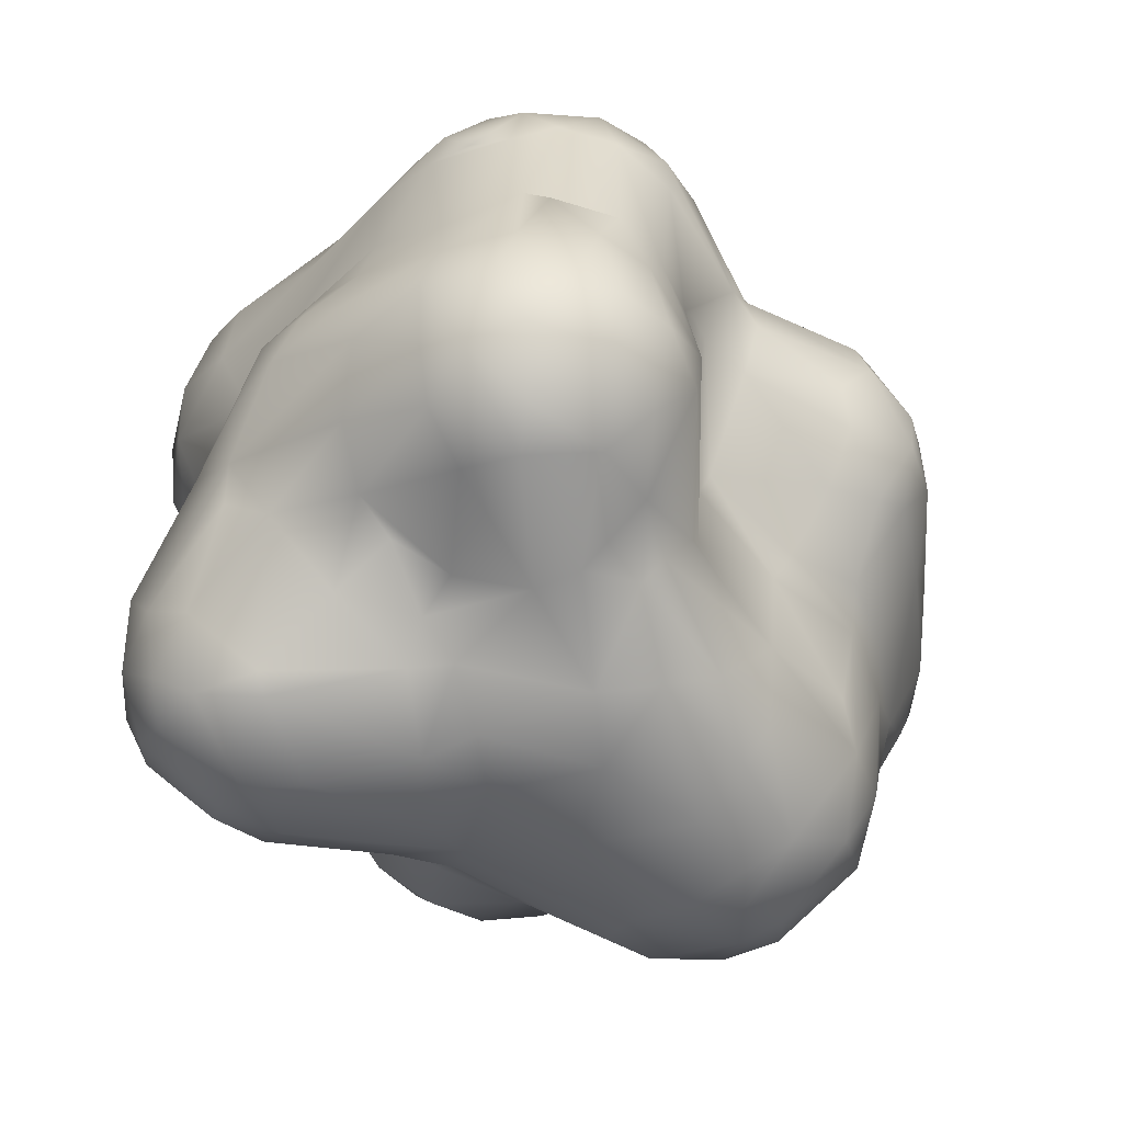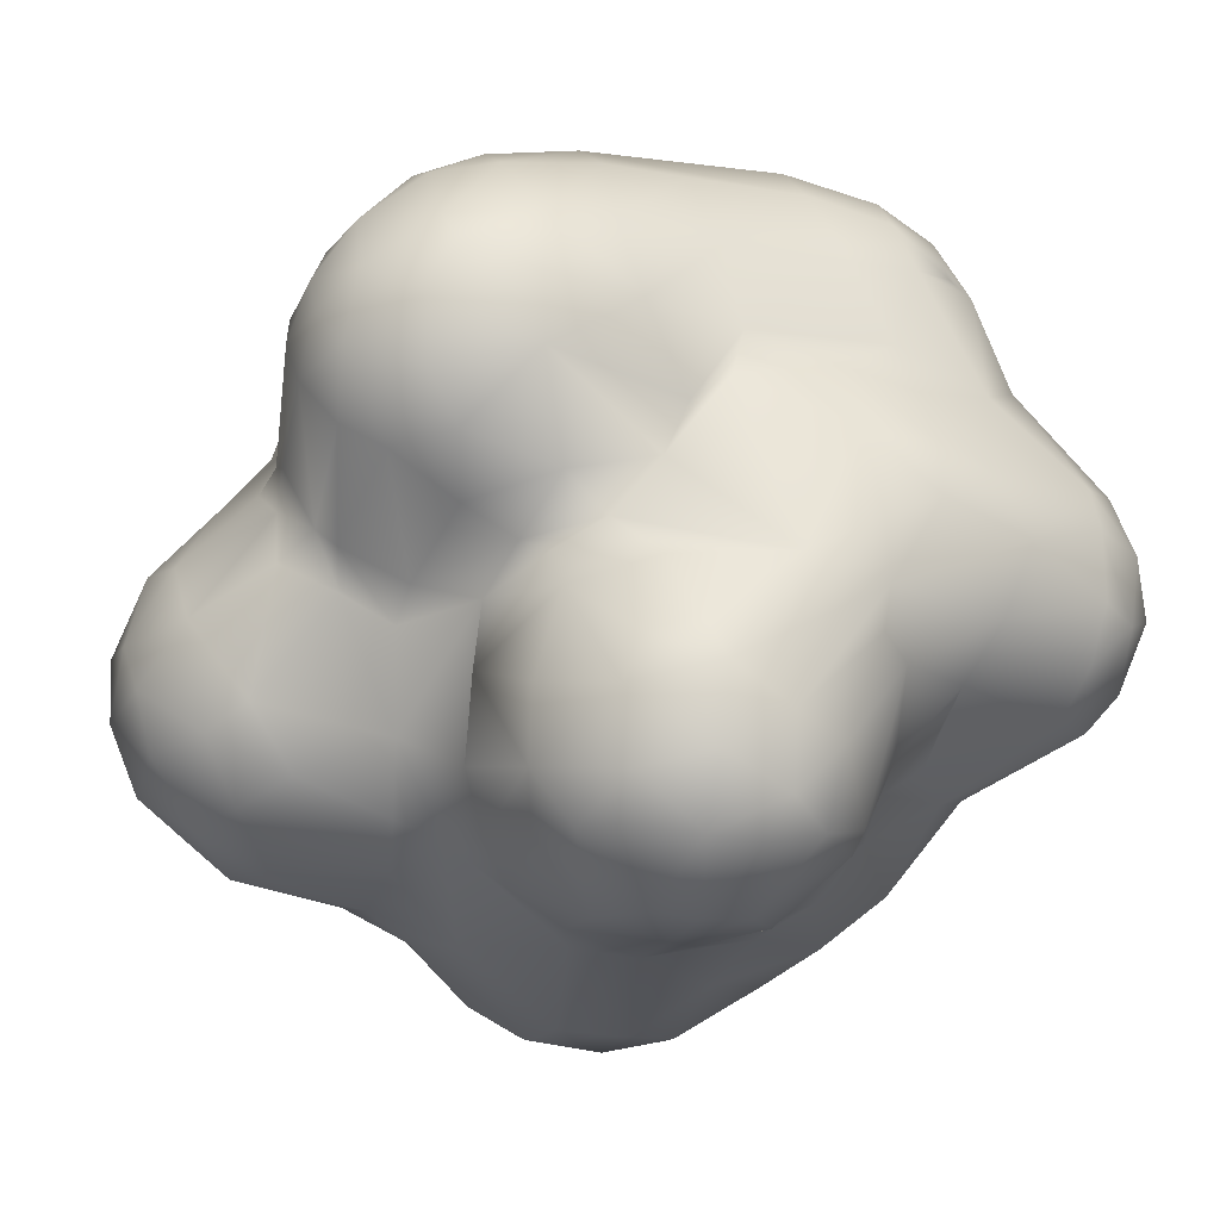
<metadata>
{"format":"obj","ext":"obj","renderer":"f3d","projection":"perspective","resolution":1024,"background":"white","views":[{"elev":-28.6,"azim":-22.1,"up":"+Y"},{"elev":-11.7,"azim":-103.8,"up":"+Y"}]}
</metadata>
<code>
g SmokePuffMesh
v -1.324 -0.7984 2.202
v -1.439 -0.9507 1.442
v -1.605 -0.6254 1.617
v -1.822 -0.9278 1.007
v -2.02 -0.5676 0.8596
v -2.021 -0.8077 0.8208
v -2.283 -1.265 0.2831
v -1.441 -1.36 1.061
v -1.763 -1.773 0.7861
v -1.618 -0.2016 1.782
v -1.902 -0.06518 1.189
v -1.652 0.1166 1.57
v -1.752 0.2486 1.23
v -1.43 0.6089 1.236
v -1.278 0.1754 2.245
v -1.402 -0.4652 2.273
v -1.237 -0.553 2.483
v -1.403 -0.08028 2.255
v -1.119 -0.1409 2.576
v -0.9447 0.2164 2.501
v -0.7316 -0.1903 2.752
v -0.7296 0.8419 2.035
v -0.9633 -0.467 2.685
v -0.9891 -1.71 0.998
v -0.888 -0.8624 2.541
v -0.5185 -0.5512 2.75
v -0.4287 -0.2122 2.751
v -0.4781 0.2991 2.539
v -0.6076 0.7729 2.139
v -0.1876 0.7486 2.136
v -0.1733 0.1815 2.508
v 0.09159 0.5094 2.102
v -0.4317 -1.021 2.464
v -0.1785 -0.7681 2.555
v -0.8633 -1.078 2.35
v -0.0719 -1.086 2.19
v 0.1139 -0.5073 2.462
v -0.1138 -0.2792 2.642
v 0.216 -0.1923 2.316
v 0.3063 0.3787 1.919
v 0.2279 1.204 1.924
v -0.1143 1.401 1.964
v -0.4615 1.474 1.899
v 0.4243 -1.018 1.768
v 0.3359 -1.078 1.86
v 0.154 -1.265 1.916
v 0.04119 -1.405 1.873
v -0.304 -1.386 1.834
v -0.0726 -1.901 1.467
v 0.273 -1.845 1.586
v -0.5011 -1.441 1.64
v -0.7554 -1.696 1.118
v -0.5447 -1.998 0.9138
v -0.7801 -2.086 0.6816
v -0.9587 -1.463 1.152
v -0.8911 -1.317 1.408
v -1.233 -1.154 1.384
v 0.1095 -2.178 1.14
v -1.711 -1.894 0.7351
v -1.349 -2.226 0.4213
v -0.6174 -2.249 0.2284
v -0.3646 -2.183 0.6203
v -0.2852 -2.288 0.004427
v 0.2004 -2.387 0.534
v -1.101 -1.077 2.101
v 0.7528 -2.34 0.9824
v 0.9272 -2.057 1.227
v 0.639 -1.726 1.578
v 1.044 -1.854 1.323
v 1.359 -2.327 0.9324
v 1.045 -1.38 1.391
v 1.742 -1.764 1.032
v 1.774 -2.207 0.7967
v 1.546 -2.59 0.4084
v 1.222 -2.619 0.55
v 1.341 -2.687 0.1936
v 2.042 -2.189 0.4098
v 1.704 -2.554 0.009576
v 2.066 -1.817 0.6451
v 2.163 -1.139 0.5867
v 1.796 -0.9402 0.9576
v 2.107 -0.8399 0.7283
v 2.41 -1.112 0.2534
v 2.331 -1.418 0.2323
v 1.79 -0.6579 1.05
v 2.147 -2.039 0.1095
v 1.479 -2.606 -0.2457
v 2.036 -2.171 -0.1844
v 1.761 -2.239 -0.5663
v 0.9185 -2.627 0.5189
v 1.283 -0.6444 1.213
v 1.139 -0.8516 1.256
v 0.7176 -0.2954 1.334
v 0.5941 -0.4897 1.433
v 1.471 -0.2337 1.369
v 1.826 -0.2147 1.317
v 0.8917 0.359 1.478
v 1.574 0.1287 1.483
v 0.5738 0.4494 1.611
v 0.4611 -0.01087 1.595
v 0.442 0.4785 1.743
v 0.8163 0.8936 1.514
v 1.638 -1.462 1.092
v 1.53 0.4158 1.486
v 2.069 0.1958 1.342
v 1.007 0.7385 1.442
v 1.799 0.6654 1.366
v 2.121 0.4595 1.264
v 0.9966 0.9903 1.311
v 0.6038 1.544 1.451
v 0.9853 1.369 0.9675
v 0.5807 1.808 0.97
v 0.8256 1.758 0.1753
v 0.5237 1.953 0.03894
v 1.05 1.556 0.2607
v 0.152 2.092 0.8252
v 0.3683 2.044 -0.3704
v 0.9082 1.974 -0.7284
v 0.2226 1.953 -0.8329
v 0.8856 1.902 -0.9943
v 1.805 0.9255 1.176
v 1.987 0.9914 0.9861
v 2.373 0.5238 0.9037
v 1.229 1.225 0.9601
v 1.439 1.334 0.4306
v 1.385 1.796 -0.3409
v 1.458 1.352 0.139
v 2.142 0.968 0.7005
v 2.452 0.5871 0.3778
v 2.16 0.9518 0.3757
v 2.422 0.6304 -0.03789
v 1.754 1.101 -0.202
v 2.128 0.7229 -0.5819
v 2.627 0.3839 -0.6769
v 2.818 0.1806 -0.5445
v 2.702 0.07107 -1.074
v 1.858 0.9463 -0.8112
v 2.018 0.6779 -0.8585
v 1.655 1.535 -0.5598
v 1.44 1.834 -0.6338
v 2.634 0.2432 0.2873
v 2.346 0.1233 1.012
v 2.713 -0.1233 0.2589
v 2.07 -0.1573 1.192
v 2.41 -0.3102 0.6988
v 2.736 -0.6071 0.105
v 1.55 1.708 -0.8044
v 1.704 1.41 -0.8883
v 1.474 1.628 -1.13
v 1.292 1.748 -1.159
v 1.338 1.279 -1.547
v 1.583 1.344 -1.266
v 1.089 1.348 -1.601
v 0.8508 1.533 -1.49
v 0.6605 0.5761 -1.898
v 0.9075 1.764 -1.246
v 0.1901 1.742 -1.16
v 1.012 0.5758 -1.872
v 1.471 1.018 -1.554
v 1.314 0.3051 -1.767
v 1.568 0.5047 -1.503
v 1.845 0.5557 -1.103
v 1.844 0.3341 -1.29
v 1.813 0.8935 -1.01
v 0.9107 0.3372 -2.056
v 0.4522 0.2075 -2.207
v 1.751 -0.1858 -1.689
v 2.353 0.181 -1.237
v 1.33 -0.2297 -2.286
v 0.8998 -0.2979 -2.626
v 1.689 -0.2713 -1.81
v 0.5009 -0.1838 -2.589
v 0.7212 -0.6068 -2.753
v 0.2745 -0.6169 -2.724
v 0.1308 -0.1987 -2.475
v -0.06033 0.1766 -2.056
v 0.09805 0.523 -1.851
v -0.213 0.303 -1.984
v -0.3501 0.02522 -1.994
v -0.5962 1.012 -1.98
v 0.199 1.084 -1.655
v -0.8649 0.8032 -2.032
v -0.5838 1.403 -1.794
v -1.108 1.079 -1.946
v -1.289 0.8518 -1.946
v -1.105 0.5391 -1.996
v -1.518 0.6355 -1.832
v -1.324 0.271 -1.825
v -1.469 0.1209 -1.595
v -1.518 1.034 -1.756
v -1.266 1.374 -1.732
v -1.681 1.297 -1.368
v -1.806 0.8555 -1.457
v -1.777 0.4739 -1.46
v -1.908 0.5845 -0.8848
v -1.721 0.1799 -1.275
v -1.453 -0.1391 -1.213
v -1.71 0.003964 -0.7408
v -1.486 -0.318 -0.9202
v -1.683 0.1146 -0.2184
v -1.684 -0.2169 -0.5037
v -2.082 -0.4355 0.3869
v -1.637 0.5791 0.1595
v -1.85 0.2864 0.7776
v -1.544 0.6906 0.7743
v -1.529 0.8532 0.2543
v -2.018 -0.2172 0.8385
v -1.68 0.4144 -0.07904
v -1.799 0.9005 -0.3451
v -1.417 1.332 0.1574
v -1.677 1.344 -0.4599
v -1.302 0.9008 1.155
v -1.245 1.36 0.939
v -0.9867 1.807 0.7704
v -1.054 1.407 1.381
v -1.115 0.696 1.749
v -0.9449 1.693 1.282
v -0.9006 1.417 1.618
v -0.5844 1.726 1.644
v -0.6718 1.904 1.289
v -0.59 2.067 0.7615
v -0.236 2.072 1.169
v -0.09268 1.819 1.657
v -0.7325 1.373 1.807
v 0.2581 1.948 1.239
v 0.2793 1.495 1.788
v 0.2292 1.769 1.584
v -0.2844 2.129 0.7684
v -0.2362 2.148 -0.1527
v -0.2323 2.108 -0.5406
v -0.7597 2.038 -0.4464
v -1.013 1.878 -1.021
v -1.382 1.706 -1.001
v -1.262 1.663 -1.357
v -1.745 1.35 -0.8415
v -1.8 1.117 -1.293
v -1.262 1.788 -0.4285
v -1.08 1.819 0.07339
v -0.873 1.775 -1.38
v -0.5772 1.834 -1.314
v 0.2102 1.427 -1.471
v -1.89 0.9737 -0.8897
v -1.349 -2.226 0.4213
v -1.328 -2.305 -0.101
v -1.675 -2.218 0.2319
v -1.711 -1.894 0.7351
v -2.045 -1.834 0.5
v -2.142 -1.9 0.1421
v -2.225 -1.67 0.2829
v -1.722 -2.224 -0.03888
v -2.135 -1.39 0.584
v -0.6174 -2.249 0.2284
v -1.68 -2.197 -0.2902
v -1.315 -2.191 -0.5136
v -1.856 -1.824 -0.7135
v -1.533 -1.805 -0.86
v -2.032 -1.818 -0.5346
v -2.169 -1.868 -0.1446
v -2.175 -1.567 -0.5135
v -2.313 -1.475 -0.1062
v -2.307 -1.036 -0.05744
v -2.184 -1.153 -0.5593
v -1.722 -1.506 -0.9192
v -2.156 -0.8922 -0.4379
v -2.213 -0.7998 -0.1724
v -1.88 -0.4396 -0.2714
v -1.682 -0.5812 -0.7363
v -1.745 -1.085 -0.8999
v -1.123 -0.9278 -1.079
v -1.583 -0.3844 -0.7727
v -1.172 -0.5673 -1.043
v -0.8858 -0.4442 -1.364
v -0.7288 -0.6366 -1.411
v -0.9748 -1.401 -1.088
v -0.6088 -1.203 -1.382
v -0.803 -1.734 -0.9551
v -0.4196 -1.714 -1.093
v -0.3376 -1.596 -1.343
v -0.3394 -1.382 -1.875
v -0.08319 -1.535 -2.14
v 0.2082 -1.824 -1.913
v -0.4096 -1.007 -2.123
v -0.2368 -1.157 -2.332
v -0.1872 -0.5431 -2.433
v 0.09988 -0.8826 -2.664
v 0.2367 -1.618 -2.313
v 0.6103 -1.825 -2.08
v 0.5603 -0.9994 -2.761
v 0.1313 -1.238 -2.576
v 0.625 -1.391 -2.598
v -0.4593 -0.2758 -2.004
v -0.6322 -0.4595 -1.691
v -0.6121 -0.1171 -1.826
v -0.4571 0.2375 -1.979
v -0.7264 -0.2275 -1.723
v -0.2852 -2.288 0.004427
v -0.5567 -2.169 -0.465
v -0.1901 -2.233 -0.3666
v -0.4822 -1.958 -0.7602
v 0.394 -2.174 -0.8489
v 0.01177 -1.841 -1.296
v 0.5555 -1.981 -1.332
v 0.9222 -2.129 -1.01
v 0.9535 -1.925 -1.405
v 1.018 -1.744 -2.041
v 1.407 -1.727 -1.35
v 1.309 -1.531 -2.091
v 1.122 -1.363 -2.458
v 1.495 -1.221 -2.128
v 1.84 -0.9829 -1.611
v 1.572 -0.8936 -2.168
v 1.788 -0.6581 -1.805
v 1.299 -0.8745 -2.54
v 2.039 -0.8692 -1.5
v 1.342 -1.897 -1.142
v 1.881 -1.344 -1.177
v 1.044 -1.043 -2.637
v 1.206 -0.5547 -2.551
v 1.468 -0.5034 -2.281
v 1.971 -0.5066 -1.613
v 2.52 -0.257 -1.337
v 0.7013 -2.604 -0.2173
v 1.022 -2.645 -0.3121
v 0.394 -2.174 -0.8489
v 0.9222 -2.129 -1.01
v 0.6559 -2.641 0.1821
v 1.285 -2.439 -0.6151
v 1.342 -1.897 -1.142
v 1.591 -2.243 -0.685
v 2.095 -1.585 -0.7157
v 1.881 -1.344 -1.177
v 2.256 -1.606 -0.4156
v 2.771 -0.9492 -0.687
v 2.581 -0.9709 -1.026
v 2.039 -0.8692 -1.5
v 2.563 -0.6695 -1.276
v 2.616 -1.167 -0.2939
v 2.906 -0.6889 -0.3706
v 2.314 -1.562 -0.08479
v 1.971 -0.5066 -1.613
v 2.972 -0.3823 -0.692
v 2.819 -0.6031 -1.01
v 2.681 -0.9792 -0.09972
v 2.95 -0.206 -0.3236
v 2.735 -0.2262 -1.159
v 2.52 -0.257 -1.337
v 2.353 0.181 -1.237
v 2.474 0.3441 -0.9924
v 1.844 0.3341 -1.29
v 1.845 0.5557 -1.103
v 1.813 0.8935 -1.01
v -0.1901 -2.233 -0.3666
g SmokePuffMesh_0
f 3 2 1
f 4 2 3
f 5 4 3
f 5 6 4
f 5 7 6
f 8 2 4
f 8 4 9
f 5 3 10
f 5 10 11
f 11 10 12
f 13 11 12
f 13 12 14
f 14 12 15
f 15 12 10
f 16 3 1
f 16 10 3
f 17 16 1
f 16 17 18
f 18 15 10
f 18 10 16
f 15 18 19
f 19 18 17
f 15 19 20
f 20 19 21
f 15 20 22
f 19 17 23
f 21 19 23
f 24 8 9
f 25 23 17
f 26 23 25
f 26 21 23
f 27 21 26
f 28 21 27
f 28 20 21
f 20 28 29
f 29 22 20
f 29 28 30
f 30 22 29
f 28 31 30
f 28 27 31
f 32 30 31
f 33 26 25
f 26 33 34
f 33 25 35
f 34 33 36
f 37 34 36
f 26 34 38
f 38 34 37
f 27 38 31
f 27 26 38
f 39 31 38
f 39 32 31
f 39 38 37
f 32 39 40
f 32 40 41
f 41 42 32
f 32 42 30
f 43 30 42
f 39 37 44
f 37 45 44
f 45 37 36
f 36 46 45
f 46 36 47
f 47 36 48
f 48 33 35
f 36 33 48
f 47 48 49
f 50 47 49
f 49 48 51
f 51 52 49
f 53 49 52
f 54 53 52
f 51 55 52
f 55 24 52
f 24 54 52
f 56 55 51
f 56 57 55
f 57 56 2
f 49 58 50
f 53 58 49
f 24 59 54
f 60 54 59
f 54 60 61
f 62 54 61
f 53 62 58
f 54 62 53
f 63 62 61
f 63 64 62
f 62 64 58
f 65 2 56
f 64 66 58
f 2 8 57
f 55 8 24
f 8 55 57
f 56 51 65
f 51 35 65
f 65 35 1
f 2 65 1
f 51 48 35
f 17 1 35
f 25 17 35
f 58 66 50
f 67 50 66
f 68 50 67
f 69 68 67
f 69 67 70
f 70 67 66
f 68 69 71
f 71 46 68
f 46 71 45
f 71 44 45
f 72 71 69
f 72 69 70
f 72 70 73
f 73 70 74
f 70 75 74
f 74 75 76
f 73 74 77
f 78 77 74
f 78 74 76
f 79 73 77
f 72 73 79
f 80 72 79
f 81 72 80
f 81 80 82
f 83 82 80
f 83 80 84
f 79 77 84
f 80 79 84
f 85 81 82
f 77 86 84
f 87 78 76
f 86 77 88
f 88 77 78
f 88 78 89
f 78 87 89
f 76 75 90
f 90 75 70
f 66 90 70
f 81 85 91
f 81 91 92
f 91 93 92
f 92 93 94
f 85 95 91
f 95 93 91
f 96 95 85
f 97 93 95
f 98 97 95
f 96 98 95
f 97 99 93
f 92 94 44
f 100 44 94
f 99 100 93
f 100 94 93
f 101 100 99
f 102 101 99
f 102 99 97
f 101 40 100
f 40 101 102
f 39 44 100
f 40 39 100
f 92 44 71
f 92 71 103
f 103 71 72
f 81 103 72
f 81 92 103
f 97 98 104
f 105 104 98
f 106 97 104
f 107 106 104
f 105 107 104
f 108 107 105
f 106 107 109
f 109 102 106
f 110 102 109
f 110 109 111
f 111 112 110
f 112 111 113
f 114 112 113
f 113 111 115
f 116 112 114
f 116 114 117
f 117 114 118
f 119 117 118
f 120 119 118
f 107 121 109
f 121 107 122
f 122 107 108
f 122 108 123
f 121 122 124
f 109 121 124
f 124 111 109
f 115 111 124
f 125 124 122
f 113 115 126
f 114 126 118
f 126 114 113
f 115 127 126
f 127 115 124
f 125 127 124
f 128 122 123
f 125 122 128
f 128 123 129
f 130 128 129
f 130 127 125
f 128 130 125
f 130 129 131
f 132 130 131
f 127 130 132
f 132 131 133
f 133 131 134
f 134 131 135
f 129 135 131
f 134 135 136
f 132 133 137
f 137 133 138
f 127 132 139
f 127 139 126
f 139 132 137
f 140 126 139
f 135 129 141
f 123 141 129
f 141 123 142
f 143 141 142
f 142 123 108
f 105 142 108
f 142 105 144
f 105 96 144
f 85 144 96
f 144 85 82
f 145 144 82
f 142 144 145
f 143 142 145
f 82 83 145
f 145 83 146
f 143 145 146
f 105 98 96
f 140 139 147
f 139 148 147
f 148 149 147
f 149 150 147
f 150 140 147
f 149 151 150
f 149 148 152
f 151 149 152
f 151 153 150
f 150 153 154
f 155 154 153
f 156 150 154
f 154 157 156
f 156 120 150
f 156 157 120
f 140 150 120
f 118 140 120
f 126 140 118
f 153 158 155
f 151 158 153
f 159 158 151
f 159 151 152
f 160 158 159
f 161 160 159
f 162 161 159
f 163 160 161
f 162 163 161
f 164 159 152
f 159 164 162
f 158 160 165
f 165 155 158
f 165 166 155
f 160 167 165
f 163 167 160
f 167 163 168
f 167 169 165
f 170 165 169
f 169 167 171
f 165 170 172
f 166 165 172
f 173 172 170
f 173 174 172
f 172 174 175
f 172 175 166
f 175 176 166
f 176 177 166
f 178 177 176
f 176 179 178
f 175 179 176
f 180 177 178
f 177 180 181
f 178 182 180
f 181 180 183
f 184 183 180
f 180 182 184
f 182 185 184
f 182 186 185
f 178 186 182
f 186 187 185
f 186 188 187
f 189 187 188
f 185 190 184
f 190 185 187
f 183 184 191
f 184 190 191
f 191 190 192
f 177 181 155
f 190 187 193
f 192 190 193
f 193 187 194
f 189 194 187
f 193 194 195
f 189 196 194
f 195 194 196
f 197 196 189
f 198 195 196
f 196 197 198
f 197 199 198
f 198 200 195
f 198 201 200
f 198 199 201
f 201 202 200
f 200 202 203
f 203 202 204
f 203 204 205
f 203 205 206
f 202 207 204
f 206 208 203
f 208 195 200
f 208 200 203
f 195 208 209
f 206 209 208
f 210 209 206
f 211 209 210
f 204 207 11
f 204 11 13
f 205 204 13
f 206 205 212
f 205 14 212
f 14 205 13
f 206 212 213
f 213 210 206
f 210 213 214
f 213 212 215
f 215 212 216
f 14 216 212
f 217 214 213
f 215 217 213
f 217 215 218
f 217 218 219
f 220 217 219
f 217 220 214
f 214 220 221
f 222 221 220
f 220 223 222
f 220 219 223
f 219 43 223
f 219 224 43
f 218 224 219
f 215 224 218
f 215 216 224
f 224 216 22
f 224 22 43
f 225 222 223
f 216 15 22
f 223 43 42
f 226 223 42
f 227 223 226
f 225 223 227
f 227 226 110
f 225 227 110
f 226 102 110
f 116 222 225
f 228 222 116
f 228 221 222
f 229 228 116
f 229 221 228
f 226 42 41
f 102 226 41
f 43 22 30
f 41 40 102
f 112 225 110
f 116 225 112
f 229 116 117
f 230 229 117
f 230 231 229
f 231 230 232
f 233 231 232
f 234 233 232
f 234 192 233
f 192 235 233
f 192 236 235
f 237 233 235
f 233 237 231
f 237 238 231
f 231 238 214
f 221 231 214
f 238 210 214
f 211 237 235
f 237 211 238
f 211 210 238
f 234 232 239
f 191 234 239
f 234 191 192
f 239 232 240
f 183 239 240
f 183 191 239
f 240 157 183
f 157 241 183
f 157 240 119
f 119 240 230
f 230 240 232
f 241 181 183
f 241 154 181
f 154 241 157
f 154 155 181
f 157 119 120
f 117 119 230
f 235 209 211
f 242 209 235
f 209 242 195
f 242 193 195
f 236 193 242
f 235 236 242
f 236 192 193
f 155 166 177
f 245 244 243
f 245 243 246
f 245 246 247
f 245 247 248
f 249 248 247
f 250 245 248
f 250 244 245
f 251 249 247
f 7 249 251
f 9 251 247
f 246 9 247
f 9 4 251
f 6 7 251
f 4 6 251
f 244 252 243
f 244 250 253
f 254 244 253
f 254 253 255
f 254 255 256
f 255 253 257
f 253 258 257
f 258 253 250
f 248 258 250
f 249 258 248
f 257 259 255
f 257 258 259
f 259 258 260
f 260 258 249
f 7 260 249
f 261 260 7
f 5 261 7
f 202 261 5
f 262 259 260
f 261 262 260
f 263 259 262
f 255 259 263
f 263 256 255
f 262 261 264
f 261 265 264
f 202 265 261
f 266 264 265
f 265 202 266
f 267 262 264
f 267 264 266
f 268 262 267
f 268 263 262
f 269 268 267
f 269 263 268
f 201 267 266
f 201 266 202
f 270 267 201
f 271 269 267
f 270 271 267
f 271 270 199
f 270 201 199
f 271 199 272
f 272 273 271
f 271 274 269
f 274 263 269
f 275 274 271
f 273 275 271
f 263 274 276
f 256 263 276
f 275 277 274
f 277 276 274
f 278 277 275
f 278 275 279
f 280 278 279
f 281 278 280
f 279 275 282
f 283 280 279
f 279 282 283
f 284 283 282
f 283 284 285
f 286 281 280
f 281 286 287
f 174 285 284
f 174 288 285
f 288 289 285
f 289 280 283
f 286 280 289
f 289 283 285
f 286 289 290
f 290 289 288
f 290 287 286
f 291 284 282
f 179 284 291
f 284 179 175
f 174 284 175
f 282 292 291
f 293 291 292
f 179 291 293
f 179 293 294
f 282 275 292
f 275 273 292
f 295 292 273
f 295 293 292
f 272 295 273
f 272 189 295
f 186 294 293
f 188 186 293
f 295 188 293
f 295 189 188
f 178 179 294
f 294 186 178
f 272 197 189
f 197 272 199
f 297 296 244
f 298 296 297
f 298 297 299
f 299 297 254
f 297 244 254
f 277 298 299
f 300 298 277
f 301 300 277
f 299 254 256
f 278 301 277
f 281 301 278
f 302 301 281
f 302 300 301
f 303 300 302
f 304 303 302
f 304 302 287
f 287 302 281
f 305 304 287
f 306 304 305
f 307 306 305
f 307 305 308
f 309 307 308
f 309 310 307
f 310 306 307
f 311 310 309
f 312 310 311
f 311 309 313
f 313 309 308
f 310 312 314
f 306 315 304
f 304 315 303
f 306 316 315
f 310 316 306
f 314 316 310
f 290 308 305
f 287 290 305
f 317 308 290
f 313 308 317
f 313 317 173
f 317 288 173
f 288 317 290
f 170 313 173
f 313 170 318
f 319 312 311
f 311 313 319
f 319 313 318
f 312 319 171
f 319 318 169
f 171 319 169
f 318 170 169
f 312 171 320
f 314 312 320
f 288 174 173
f 320 171 167
f 320 167 321
f 321 167 168
f 324 323 322
f 325 323 324
f 323 326 322
f 76 326 323
f 326 76 90
f 326 90 64
f 325 327 323
f 328 327 325
f 328 329 327
f 327 329 87
f 327 87 323
f 87 76 323
f 87 329 89
f 330 89 329
f 330 329 328
f 331 330 328
f 330 88 89
f 332 88 330
f 333 332 330
f 334 333 330
f 331 334 330
f 331 335 334
f 335 336 334
f 333 337 332
f 338 337 333
f 337 339 332
f 84 339 337
f 336 335 340
f 341 338 333
f 341 333 342
f 336 342 334
f 342 333 334
f 343 337 338
f 83 337 343
f 83 84 337
f 332 339 86
f 88 332 86
f 84 86 339
f 146 343 338
f 146 83 343
f 338 344 146
f 344 338 341
f 344 341 135
f 136 135 341
f 345 136 341
f 345 342 336
f 345 341 342
f 346 136 345
f 136 346 347
f 348 136 347
f 347 138 348
f 138 133 348
f 133 134 348
f 136 348 134
f 349 138 347
f 350 138 349
f 350 351 138
f 138 351 137
f 137 351 148
f 148 139 137
f 135 141 344
f 345 336 346
f 336 340 346
f 152 148 164
f 141 143 344
f 344 143 146
f 24 9 59
f 216 14 15
f 299 276 277
f 276 299 256
f 102 97 106
f 68 46 47
f 68 47 50
f 63 326 64
f 63 352 326
f 352 322 326
f 324 322 352
f 90 66 64
f 296 252 244
f 231 221 229
f 207 5 11
f 207 202 5

</code>
